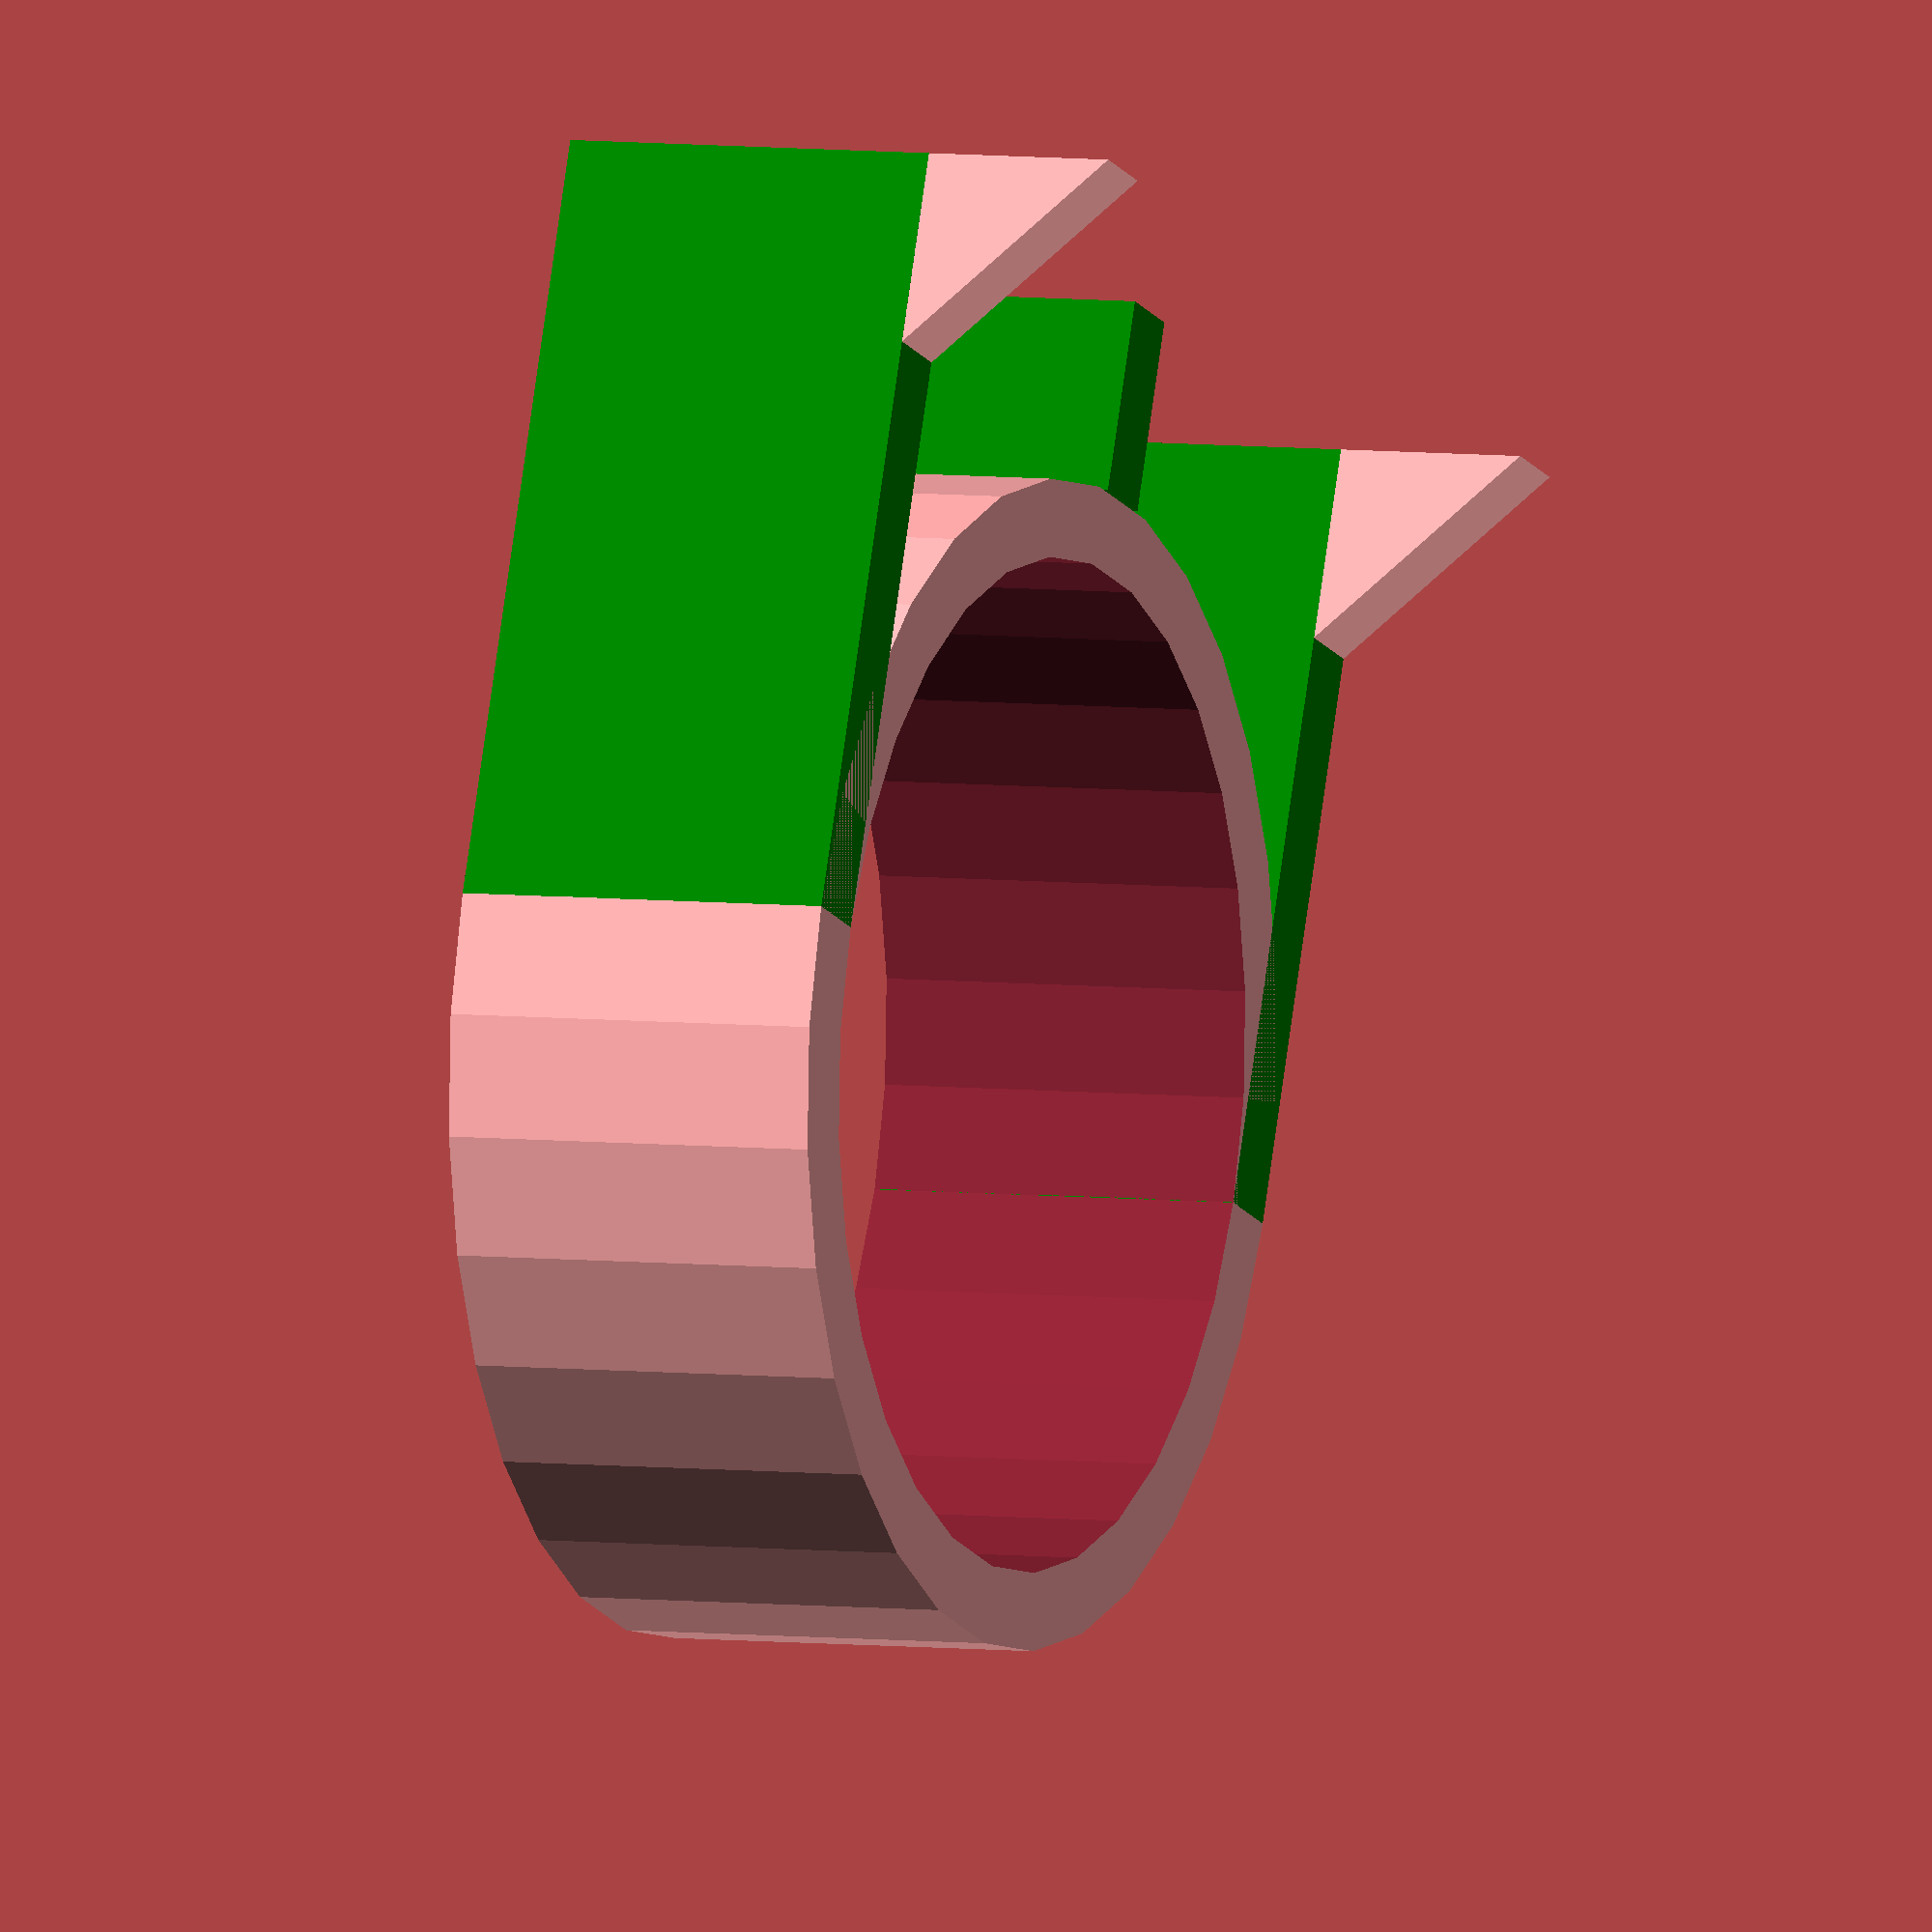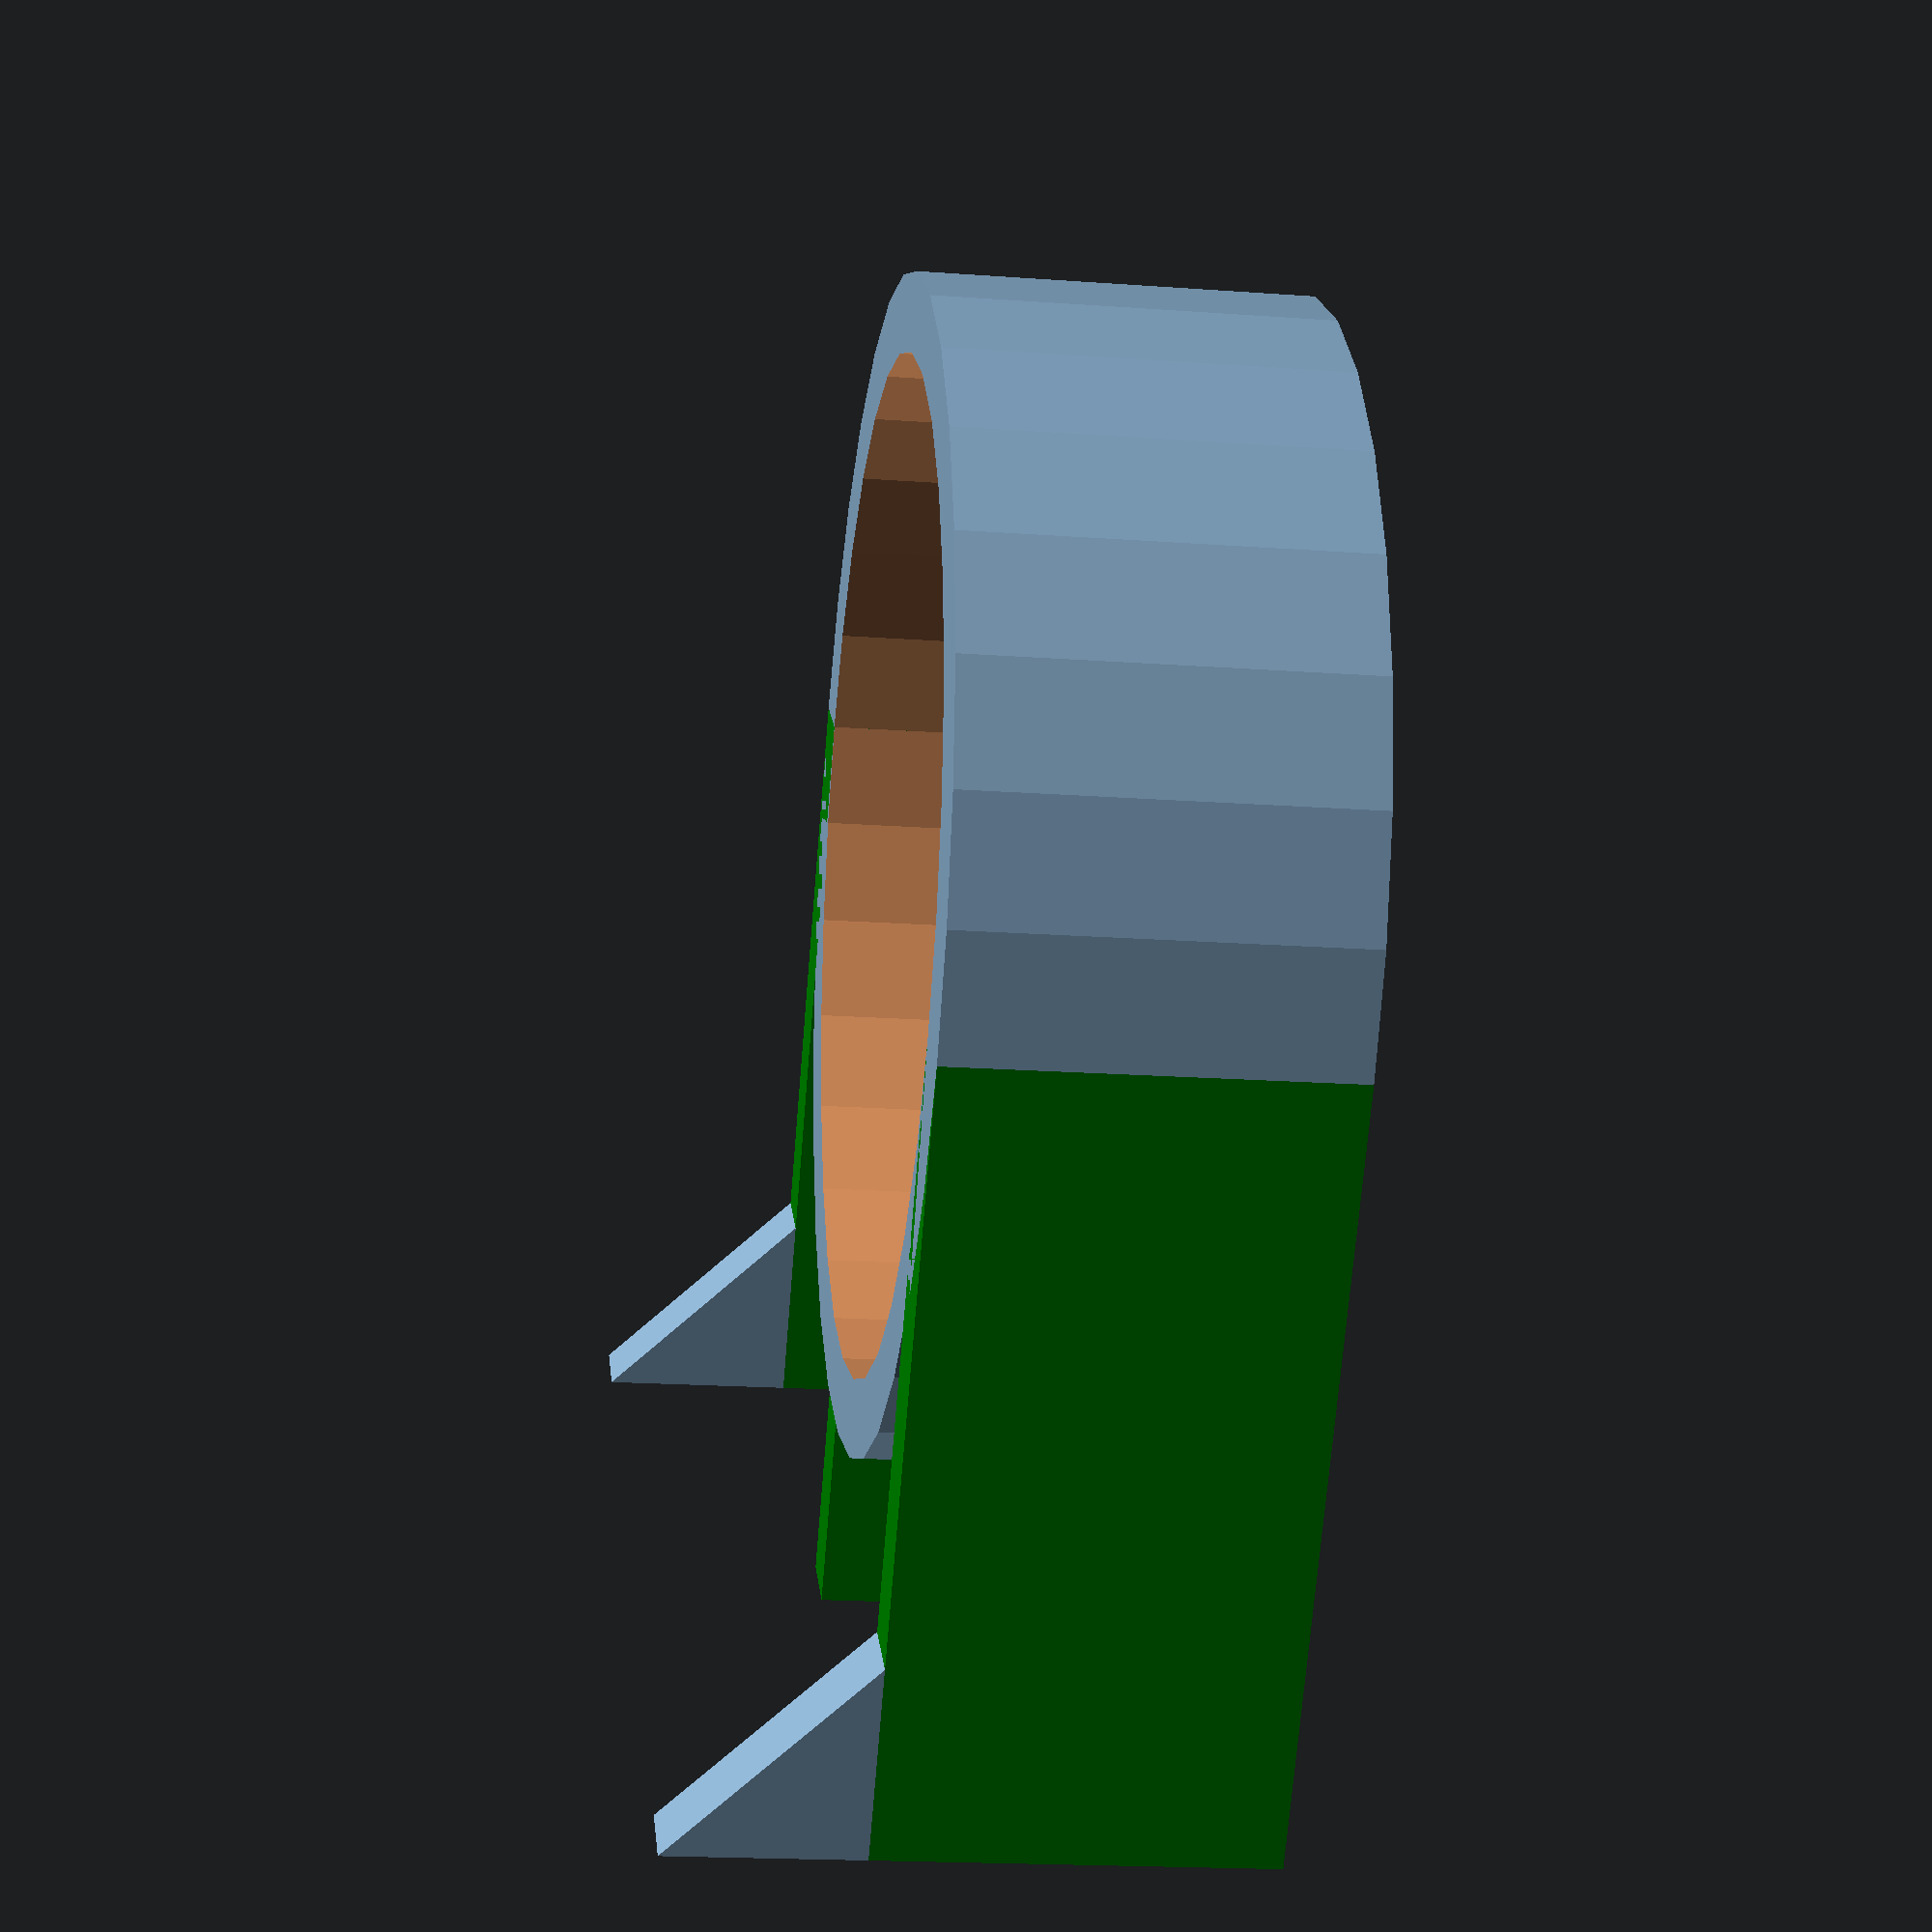
<openscad>

module plugin_tube(tube_height, tube_width,tube_material_size,tube_distance, reinforcements) {
    
    difference() {
        cylinder(h=tube_height,r=tube_width/2);
        translate([0,0,-1])
        cylinder(h=tube_height+2,r=tube_width/2-tube_material_size);
    }

    // middle reinforcement
    if(tube_distance > 2 && reinforcements == 1) {
        color("green")
        translate([ - tube_material_size /2,tube_width/2,0])
        cube([tube_material_size, tube_distance, tube_height]);
    }

    // reinforcement  triangle for left holder
    if(tube_distance > 4 && reinforcements == 1) {
        translate([-tube_width/2, tube_distance + tube_width/2 - tube_distance, tube_distance + tube_height])
        rotate([0,90,0])
        linear_extrude(height=tube_material_size)
        polygon(points = [ [0, tube_distance], [tube_distance, tube_distance], [tube_distance, 0]]);
    }

    // left holder
    color("green")
    translate([-tube_width/2, 0, 0])
    cube([tube_material_size,tube_distance + tube_width/2,tube_height]);

    // right holder
    color("green")
    translate([tube_width/2 - tube_material_size, 0, 0])
    cube([tube_material_size,tube_distance + tube_width/2,tube_height]);

    // reinforcement  triangle for right holder
    if(tube_distance > 4 && reinforcements == 1) {
        translate([tube_width/2 - tube_material_size, tube_distance + tube_width/2 - tube_distance, tube_distance + tube_height])
        rotate([0,90,0])
        linear_extrude(height=tube_material_size)
        polygon(points = [ [0, tube_distance], [tube_distance, tube_distance], [tube_distance, 0]]);
    }
}

plugin_tube(10, 30, 2, 5, 1);
</openscad>
<views>
elev=175.2 azim=200.1 roll=246.4 proj=o view=solid
elev=19.2 azim=217.6 roll=82.2 proj=p view=solid
</views>
